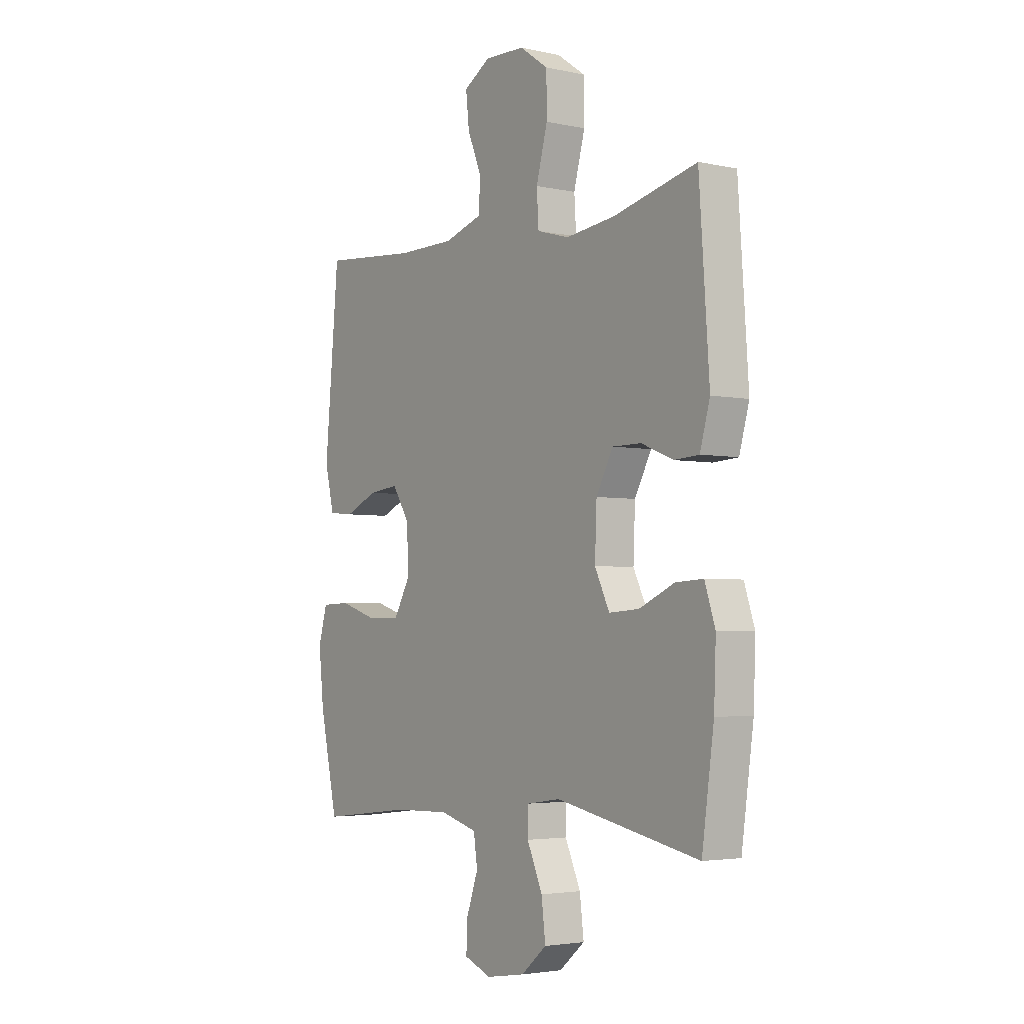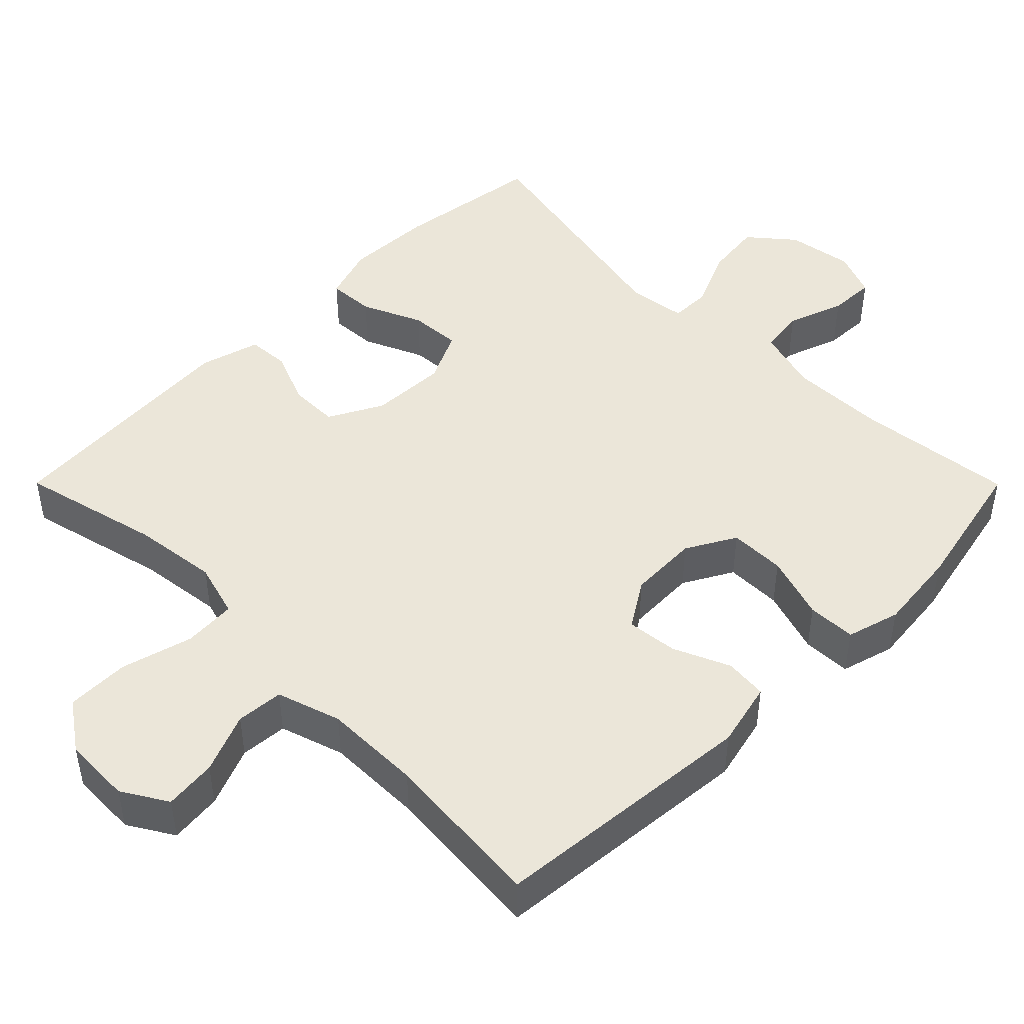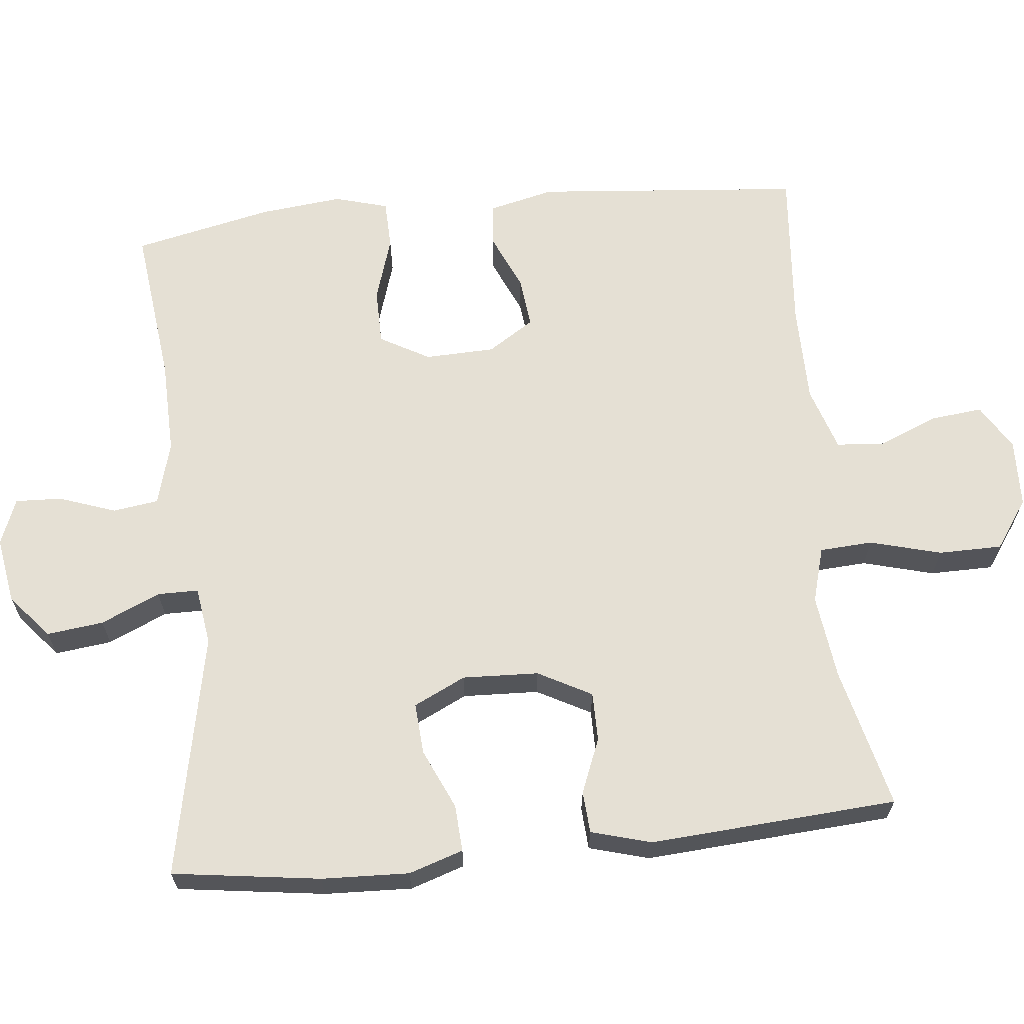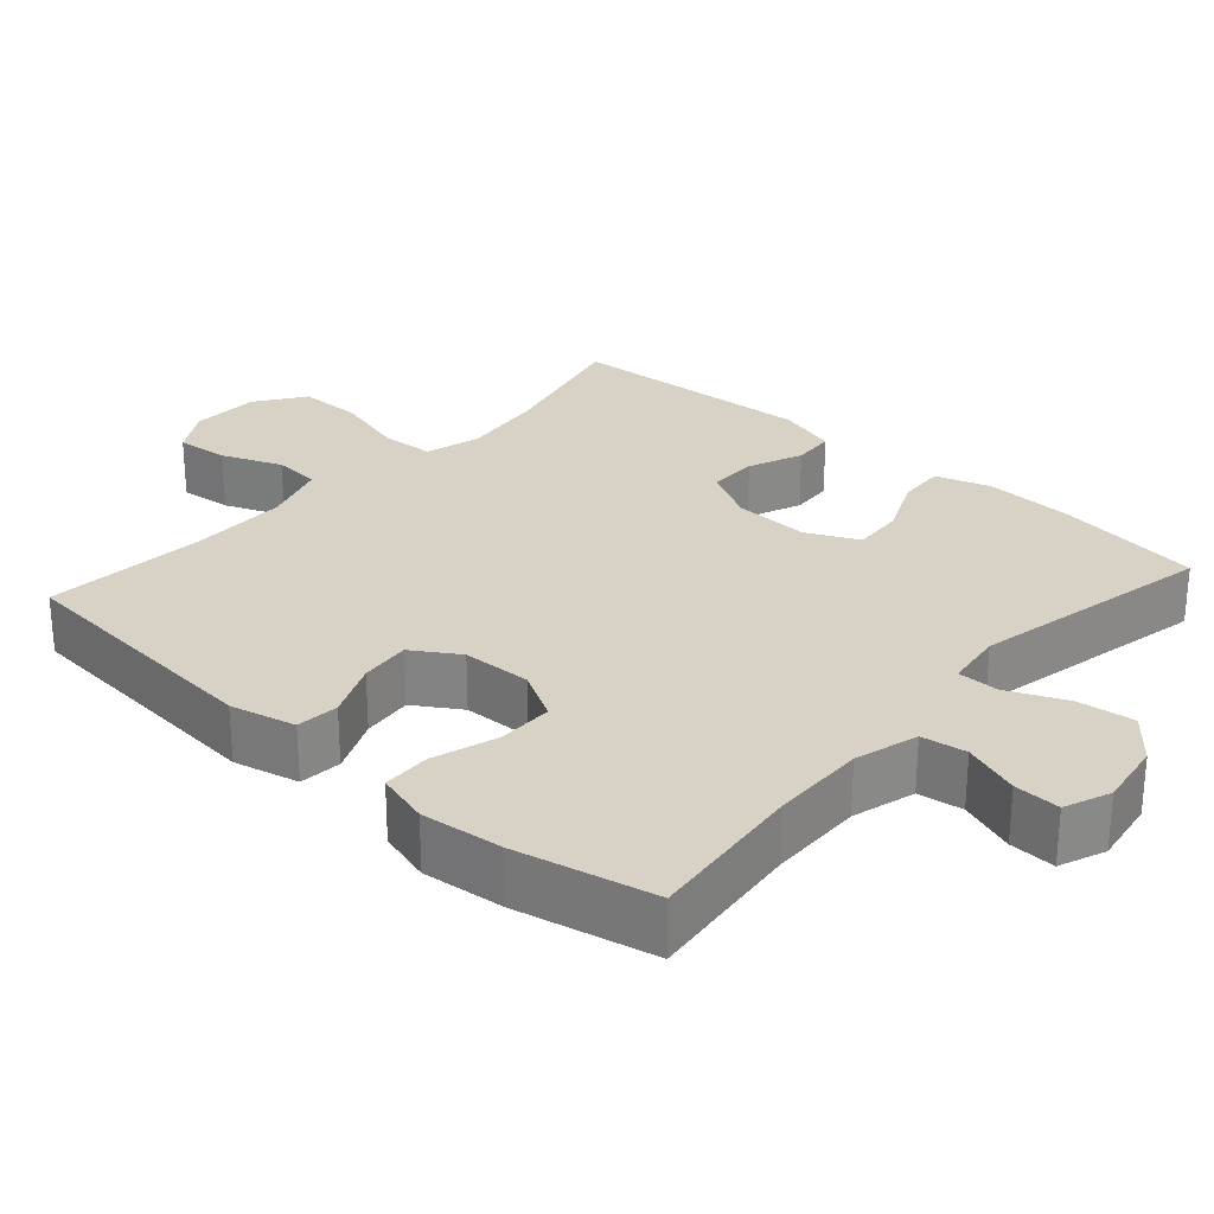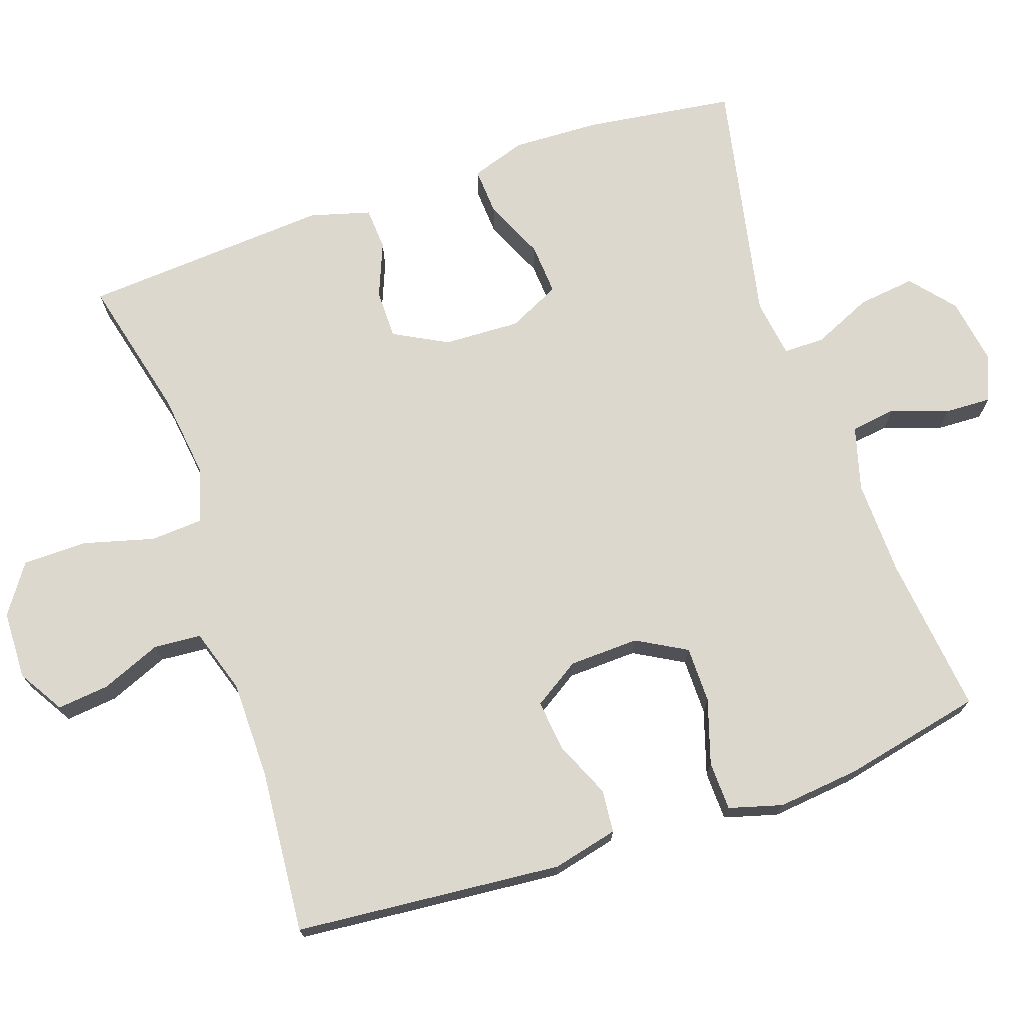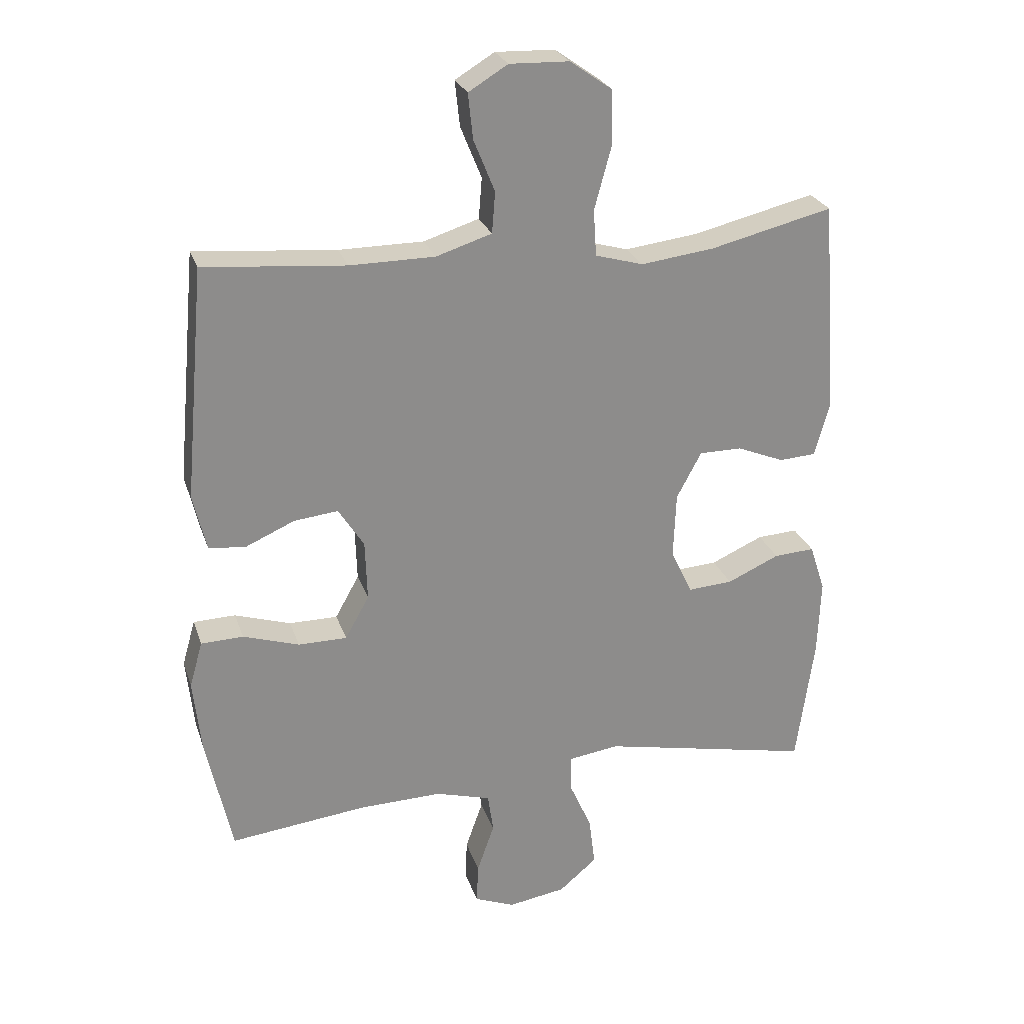
<metadata>
{"format":"obj","ext":"obj","renderer":"f3d","projection":"perspective","resolution":1024,"background":"white","views":[{"elev":-3.5,"azim":-125.8,"up":"+Z"},{"elev":46.8,"azim":45.1,"up":"+Y"},{"elev":65.2,"azim":-95.9,"up":"+Y"},{"elev":27.6,"azim":131.8,"up":"+Y"},{"elev":72.6,"azim":71.1,"up":"+Y"},{"elev":25.5,"azim":163.7,"up":"+Z"}]}
</metadata>
<code>
o path8014
v -0.1708 0.0375 -0.4414
v -0.09067 0.0375 -0.453
v -0.09047 0.0375 -0.5094
v -0.1266 0.0375 -0.591
v -0.1361 0.0375 -0.6693
v -0.07601 0.0375 -0.7201
v 0.0152 0.0375 -0.735
v 0.07886 0.0375 -0.7098
v 0.07626 0.0375 -0.646
v 0.04876 0.0375 -0.5678
v 0.05776 0.0375 -0.5054
v 0.1454 0.0375 -0.4809
v 0.2766 0.0375 -0.4842
v 0.4945 0.0375 -0.5097
v 0.5361 0.0375 -0.3186
v 0.5482 0.0375 -0.2047
v 0.5275 0.0375 -0.1312
v 0.4604 0.0375 -0.1291
v 0.3712 0.0375 -0.1573
v 0.2938 0.0375 -0.1568
v 0.2557 0.0375 -0.0886
v 0.259 0.0375 0.007233
v 0.2996 0.0375 0.07072
v 0.3698 0.0375 0.06287
v 0.4472 0.0375 0.02865
v 0.506 0.0375 0.03401
v 0.5275 0.0375 0.1242
v 0.4945 0.0375 0.492
v 0.2694 0.0375 0.4729
v 0.1346 0.0375 0.4738
v 0.04639 0.0375 0.5021
v 0.04128 0.0375 0.5674
v 0.07488 0.0375 0.6496
v 0.08253 0.0375 0.7214
v 0.02014 0.0375 0.7595
v -0.07404 0.0375 0.7566
v -0.1412 0.0375 0.7098
v -0.142 0.0375 0.6223
v -0.1155 0.0375 0.524
v -0.12 0.0375 0.4511
v -0.1962 0.0375 0.4296
v -0.3127 0.0375 0.4443
v -0.5074 0.0375 0.492
v -0.531 0.0375 0.1507
v -0.5076 0.0375 0.06781
v -0.4497 0.0375 0.06399
v -0.3747 0.0375 0.09436
v -0.307 0.0375 0.09419
v -0.2676 0.0375 0.02028
v -0.2634 0.0375 -0.08452
v -0.2978 0.0375 -0.1559
v -0.3686 0.0375 -0.151
v -0.4513 0.0375 -0.1139
v -0.5158 0.0375 -0.11
v -0.5403 0.0375 -0.185
v -0.5356 0.0375 -0.3055
v -0.5074 0.0375 -0.5097
v -0.1708 -0.0375 -0.4414
v -0.09067 -0.0375 -0.453
v -0.09047 -0.0375 -0.5094
v -0.1266 -0.0375 -0.591
v -0.1361 -0.0375 -0.6693
v -0.07601 -0.0375 -0.7201
v 0.0152 -0.0375 -0.735
v 0.07886 -0.0375 -0.7098
v 0.07626 -0.0375 -0.646
v 0.04876 -0.0375 -0.5678
v 0.05776 -0.0375 -0.5054
v 0.1454 -0.0375 -0.4809
v 0.2766 -0.0375 -0.4842
v 0.4945 -0.0375 -0.5097
v 0.5361 -0.0375 -0.3186
v 0.5482 -0.0375 -0.2047
v 0.5275 -0.0375 -0.1312
v 0.4604 -0.0375 -0.1291
v 0.3712 -0.0375 -0.1573
v 0.2938 -0.0375 -0.1568
v 0.2557 -0.0375 -0.0886
v 0.259 -0.0375 0.007233
v 0.2996 -0.0375 0.07072
v 0.3698 -0.0375 0.06287
v 0.4472 -0.0375 0.02865
v 0.506 -0.0375 0.03401
v 0.5275 -0.0375 0.1242
v 0.4945 -0.0375 0.492
v 0.2694 -0.0375 0.4729
v 0.1346 -0.0375 0.4738
v 0.04639 -0.0375 0.5021
v 0.04128 -0.0375 0.5674
v 0.07488 -0.0375 0.6496
v 0.08253 -0.0375 0.7214
v 0.02014 -0.0375 0.7595
v -0.07404 -0.0375 0.7566
v -0.1412 -0.0375 0.7098
v -0.142 -0.0375 0.6223
v -0.1155 -0.0375 0.524
v -0.12 -0.0375 0.4511
v -0.1962 -0.0375 0.4296
v -0.3127 -0.0375 0.4443
v -0.5074 -0.0375 0.492
v -0.531 -0.0375 0.1507
v -0.5076 -0.0375 0.06781
v -0.4497 -0.0375 0.06399
v -0.3747 -0.0375 0.09436
v -0.307 -0.0375 0.09419
v -0.2676 -0.0375 0.02028
v -0.2634 -0.0375 -0.08452
v -0.2978 -0.0375 -0.1559
v -0.3686 -0.0375 -0.151
v -0.4513 -0.0375 -0.1139
v -0.5158 -0.0375 -0.11
v -0.5403 -0.0375 -0.185
v -0.5356 -0.0375 -0.3055
v -0.5074 -0.0375 -0.5097
v -0.07601 0.0375 -0.7201
v 0.0152 0.0375 -0.735
v 0.07886 0.0375 -0.7098
v 0.07886 0.0375 -0.7098
v -0.1361 0.0375 -0.6693
v 0.07626 0.0375 -0.646
v -0.1266 0.0375 -0.591
v 0.04876 0.0375 -0.5678
v -0.09047 0.0375 -0.5094
v 0.05776 0.0375 -0.5054
v 0.05776 0.0375 -0.5054
v -0.09067 0.0375 -0.453
v -0.09067 0.0375 -0.453
v 0.1454 0.0375 -0.4809
v 0.2766 0.0375 -0.4842
v 0.4945 0.0375 -0.5097
v 0.4945 0.0375 -0.5097
v -0.5074 0.0375 -0.5097
v -0.5074 0.0375 -0.5097
v -0.1708 0.0375 -0.4414
v 0.5361 0.0375 -0.3186
v -0.5356 0.0375 -0.3055
v 0.5482 0.0375 -0.2047
v -0.5403 0.0375 -0.185
v 0.5275 0.0375 -0.1312
v 0.5275 0.0375 -0.1312
v -0.5158 0.0375 -0.11
v -0.5158 0.0375 -0.11
v -0.2978 0.0375 -0.1559
v -0.2978 0.0375 -0.1559
v -0.3686 0.0375 -0.151
v 0.3712 0.0375 -0.1573
v 0.2938 0.0375 -0.1568
v 0.2938 0.0375 -0.1568
v 0.4604 0.0375 -0.1291
v 0.2557 0.0375 -0.0886
v -0.2634 0.0375 -0.08452
v -0.4513 0.0375 -0.1139
v 0.259 0.0375 0.007233
v -0.2676 0.0375 0.02028
v 0.2996 0.0375 0.07072
v 0.2996 0.0375 0.07072
v -0.307 0.0375 0.09419
v -0.307 0.0375 0.09419
v 0.3698 0.0375 0.06287
v 0.4472 0.0375 0.02865
v 0.506 0.0375 0.03401
v 0.506 0.0375 0.03401
v 0.5275 0.0375 0.1242
v -0.5076 0.0375 0.06781
v -0.5076 0.0375 0.06781
v -0.4497 0.0375 0.06399
v -0.3747 0.0375 0.09436
v -0.531 0.0375 0.1507
v -0.5074 0.0375 0.492
v -0.5074 0.0375 0.492
v -0.1962 0.0375 0.4296
v -0.3127 0.0375 0.4443
v -0.12 0.0375 0.4511
v -0.12 0.0375 0.4511
v -0.1155 0.0375 0.524
v 0.2694 0.0375 0.4729
v 0.1346 0.0375 0.4738
v 0.4945 0.0375 0.492
v 0.4945 0.0375 0.492
v 0.04639 0.0375 0.5021
v 0.04639 0.0375 0.5021
v 0.04128 0.0375 0.5674
v -0.142 0.0375 0.6223
v 0.07488 0.0375 0.6496
v -0.1412 0.0375 0.7098
v 0.08253 0.0375 0.7214
v 0.08253 0.0375 0.7214
v -0.07404 0.0375 0.7566
v 0.02014 0.0375 0.7595
v -0.07601 -0.0375 -0.7201
v 0.0152 -0.0375 -0.735
v 0.07886 -0.0375 -0.7098
v 0.07886 -0.0375 -0.7098
v -0.1361 -0.0375 -0.6693
v 0.07626 -0.0375 -0.646
v -0.1266 -0.0375 -0.591
v 0.04876 -0.0375 -0.5678
v -0.09047 -0.0375 -0.5094
v 0.05776 -0.0375 -0.5054
v 0.05776 -0.0375 -0.5054
v -0.09067 -0.0375 -0.453
v -0.09067 -0.0375 -0.453
v 0.1454 -0.0375 -0.4809
v 0.2766 -0.0375 -0.4842
v 0.4945 -0.0375 -0.5097
v 0.4945 -0.0375 -0.5097
v -0.5074 -0.0375 -0.5097
v -0.5074 -0.0375 -0.5097
v -0.1708 -0.0375 -0.4414
v 0.5361 -0.0375 -0.3186
v -0.5356 -0.0375 -0.3055
v 0.5482 -0.0375 -0.2047
v -0.5403 -0.0375 -0.185
v 0.5275 -0.0375 -0.1312
v 0.5275 -0.0375 -0.1312
v -0.5158 -0.0375 -0.11
v -0.5158 -0.0375 -0.11
v -0.2978 -0.0375 -0.1559
v -0.2978 -0.0375 -0.1559
v -0.3686 -0.0375 -0.151
v 0.3712 -0.0375 -0.1573
v 0.2938 -0.0375 -0.1568
v 0.2938 -0.0375 -0.1568
v 0.4604 -0.0375 -0.1291
v 0.2557 -0.0375 -0.0886
v -0.2634 -0.0375 -0.08452
v -0.4513 -0.0375 -0.1139
v 0.259 -0.0375 0.007233
v -0.2676 -0.0375 0.02028
v 0.2996 -0.0375 0.07072
v 0.2996 -0.0375 0.07072
v -0.307 -0.0375 0.09419
v -0.307 -0.0375 0.09419
v 0.3698 -0.0375 0.06287
v 0.4472 -0.0375 0.02865
v 0.506 -0.0375 0.03401
v 0.506 -0.0375 0.03401
v 0.5275 -0.0375 0.1242
v -0.5076 -0.0375 0.06781
v -0.5076 -0.0375 0.06781
v -0.4497 -0.0375 0.06399
v -0.3747 -0.0375 0.09436
v -0.531 -0.0375 0.1507
v -0.5074 -0.0375 0.492
v -0.5074 -0.0375 0.492
v -0.1962 -0.0375 0.4296
v -0.3127 -0.0375 0.4443
v -0.12 -0.0375 0.4511
v -0.12 -0.0375 0.4511
v -0.1155 -0.0375 0.524
v 0.2694 -0.0375 0.4729
v 0.1346 -0.0375 0.4738
v 0.4945 -0.0375 0.492
v 0.4945 -0.0375 0.492
v 0.04639 -0.0375 0.5021
v 0.04639 -0.0375 0.5021
v 0.04128 -0.0375 0.5674
v -0.142 -0.0375 0.6223
v 0.07488 -0.0375 0.6496
v -0.1412 -0.0375 0.7098
v 0.08253 -0.0375 0.7214
v 0.08253 -0.0375 0.7214
v -0.07404 -0.0375 0.7566
v 0.02014 -0.0375 0.7595
f 196 197 198
f 197 190 195
f 258 259 263
f 243 247 244
f 246 232 248
f 209 211 207
f 199 198 197
f 251 230 234
f 257 250 255
f 234 235 238
f 252 228 230
f 255 248 252
f 195 190 191
f 227 213 220
f 226 201 225
f 190 196 194
f 220 211 218
f 259 258 257
f 260 258 263
f 210 204 205
f 248 229 228
f 247 232 246
f 224 212 214
f 201 198 199
f 201 218 209
f 225 203 222
f 248 232 229
f 197 196 190
f 212 221 210
f 210 221 204
f 252 248 228
f 225 201 203
f 243 242 247
f 222 203 204
f 218 201 226
f 228 226 225
f 221 222 204
f 261 264 259
f 216 213 227
f 201 199 203
f 238 251 234
f 242 243 241
f 264 263 259
f 239 241 243
f 232 247 242
f 252 230 251
f 195 191 192
f 248 255 250
f 229 226 228
f 221 212 224
f 211 220 213
f 238 235 236
f 250 257 258
f 209 218 211
f 253 251 238
f 6 7 64 63
f 7 118 193 64
f 5 6 63 62
f 8 9 66 65
f 4 5 62 61
f 9 10 67 66
f 3 4 61 60
f 10 125 200 67
f 127 3 60 202
f 11 12 69 68
f 13 131 206 70
f 12 13 70 69
f 133 1 58 208
f 1 2 59 58
f 14 15 72 71
f 56 57 114 113
f 15 16 73 72
f 55 56 113 112
f 16 140 215 73
f 142 55 112 217
f 144 52 109 219
f 19 148 223 76
f 18 19 76 75
f 17 18 75 74
f 20 21 78 77
f 50 51 108 107
f 53 54 111 110
f 52 53 110 109
f 21 22 79 78
f 49 50 107 106
f 22 156 231 79
f 158 49 106 233
f 24 25 82 81
f 25 162 237 82
f 26 27 84 83
f 23 24 81 80
f 165 46 103 240
f 46 47 104 103
f 44 45 102 101
f 47 48 105 104
f 170 44 101 245
f 41 42 99 98
f 174 41 98 249
f 39 40 97 96
f 29 30 87 86
f 179 29 86 254
f 27 28 85 84
f 30 181 256 87
f 42 43 100 99
f 31 32 89 88
f 38 39 96 95
f 32 33 90 89
f 37 38 95 94
f 33 187 262 90
f 36 37 94 93
f 35 36 93 92
f 34 35 92 91
f 121 123 122
f 122 120 115
f 183 188 184
f 168 169 172
f 171 173 157
f 134 132 136
f 124 122 123
f 176 159 155
f 182 180 175
f 159 163 160
f 177 155 153
f 180 177 173
f 120 116 115
f 152 145 138
f 151 150 126
f 115 119 121
f 145 143 136
f 184 182 183
f 185 188 183
f 135 130 129
f 173 153 154
f 172 171 157
f 149 139 137
f 126 124 123
f 126 134 143
f 150 147 128
f 173 154 157
f 122 115 121
f 137 135 146
f 135 129 146
f 177 153 173
f 150 128 126
f 168 172 167
f 147 129 128
f 143 151 126
f 153 150 151
f 146 129 147
f 186 184 189
f 141 152 138
f 126 128 124
f 163 159 176
f 167 166 168
f 189 184 188
f 164 168 166
f 157 167 172
f 177 176 155
f 120 117 116
f 173 175 180
f 154 153 151
f 146 149 137
f 136 138 145
f 163 161 160
f 175 183 182
f 134 136 143
f 178 163 176

</code>
